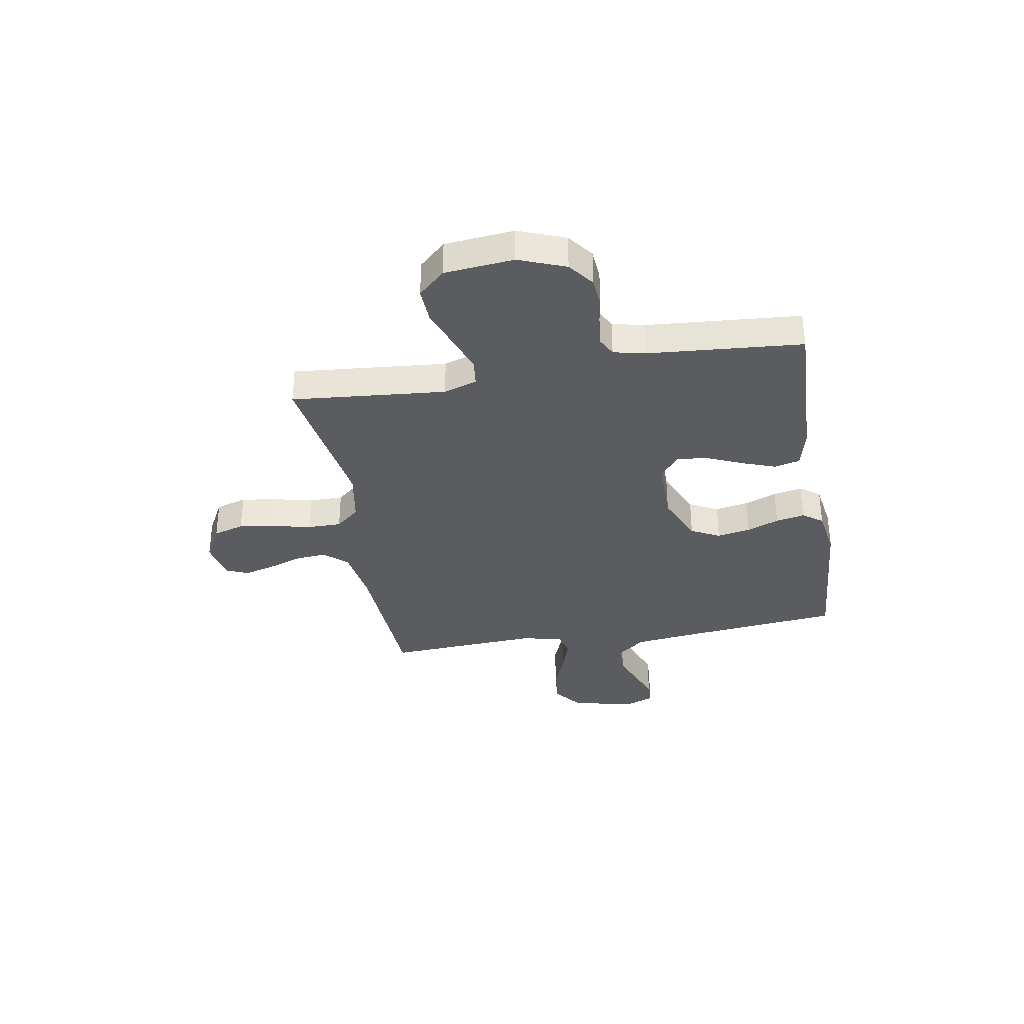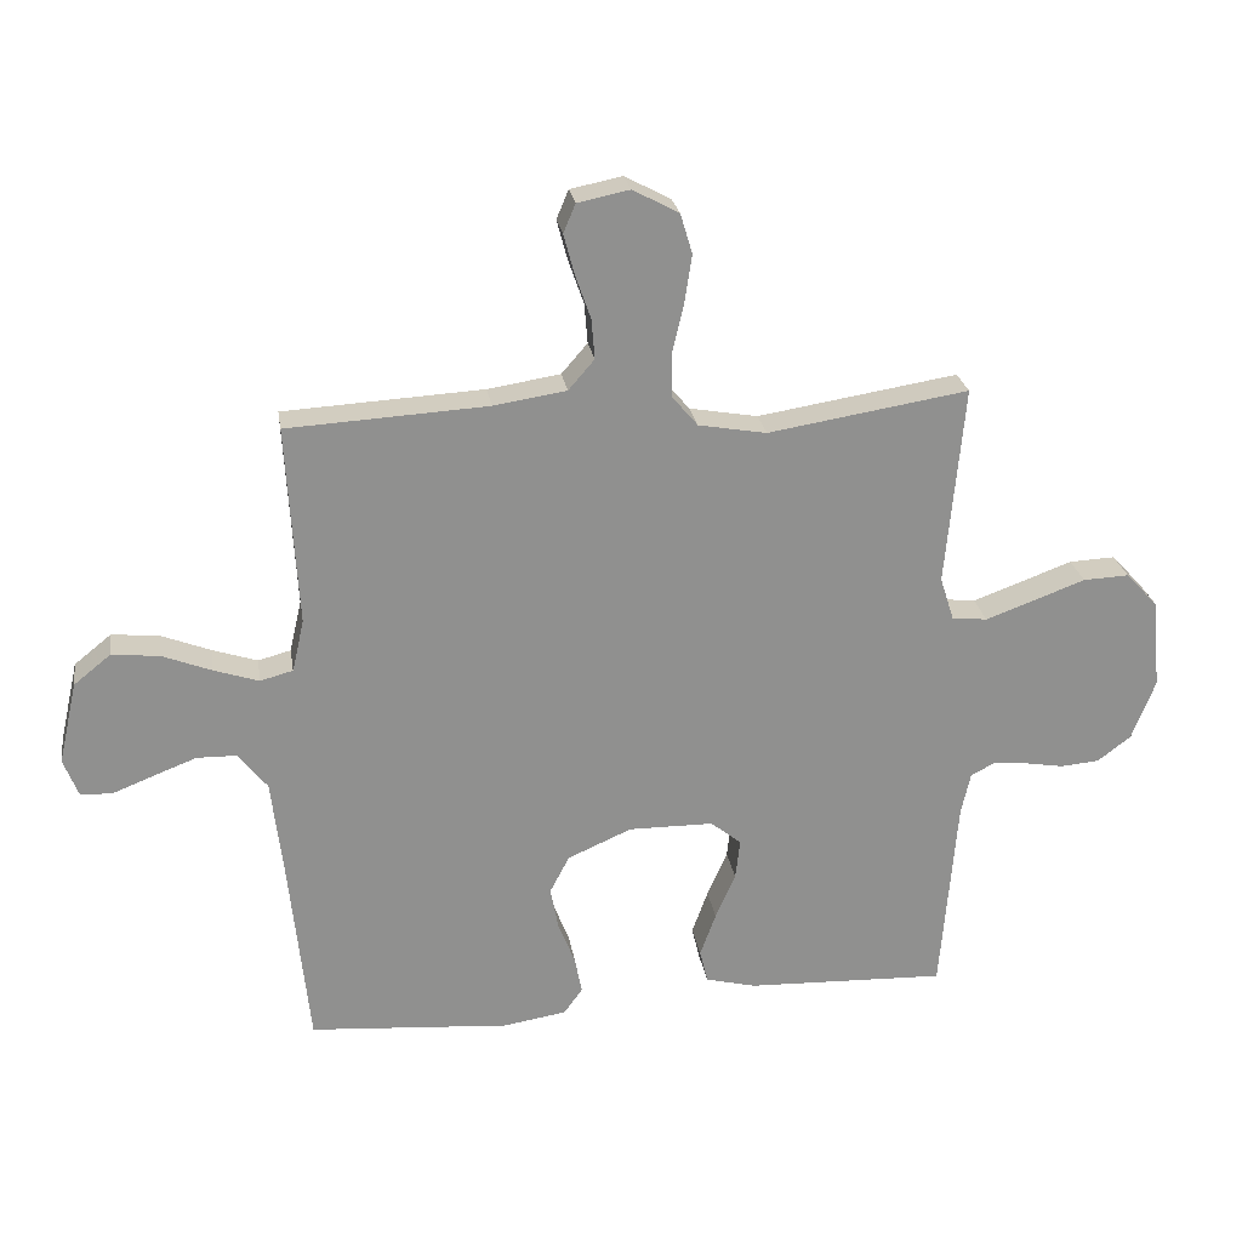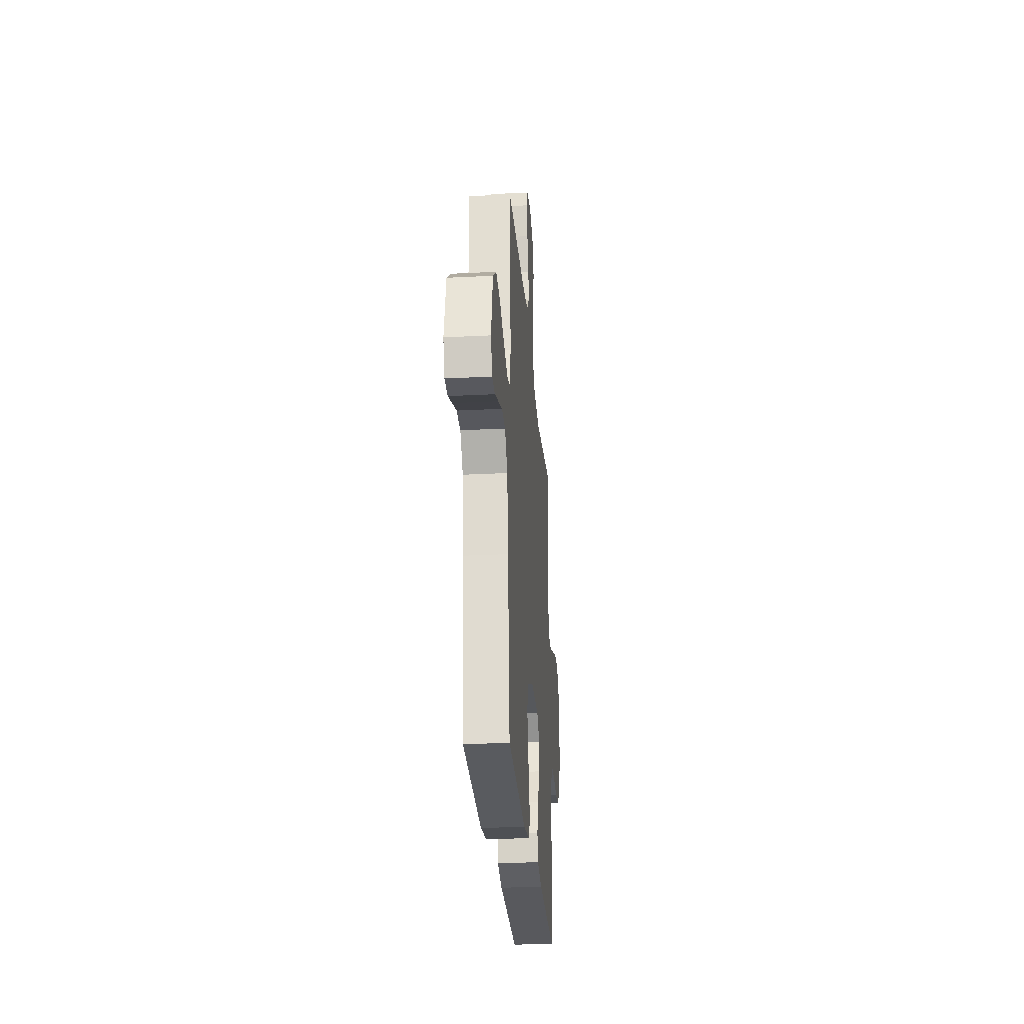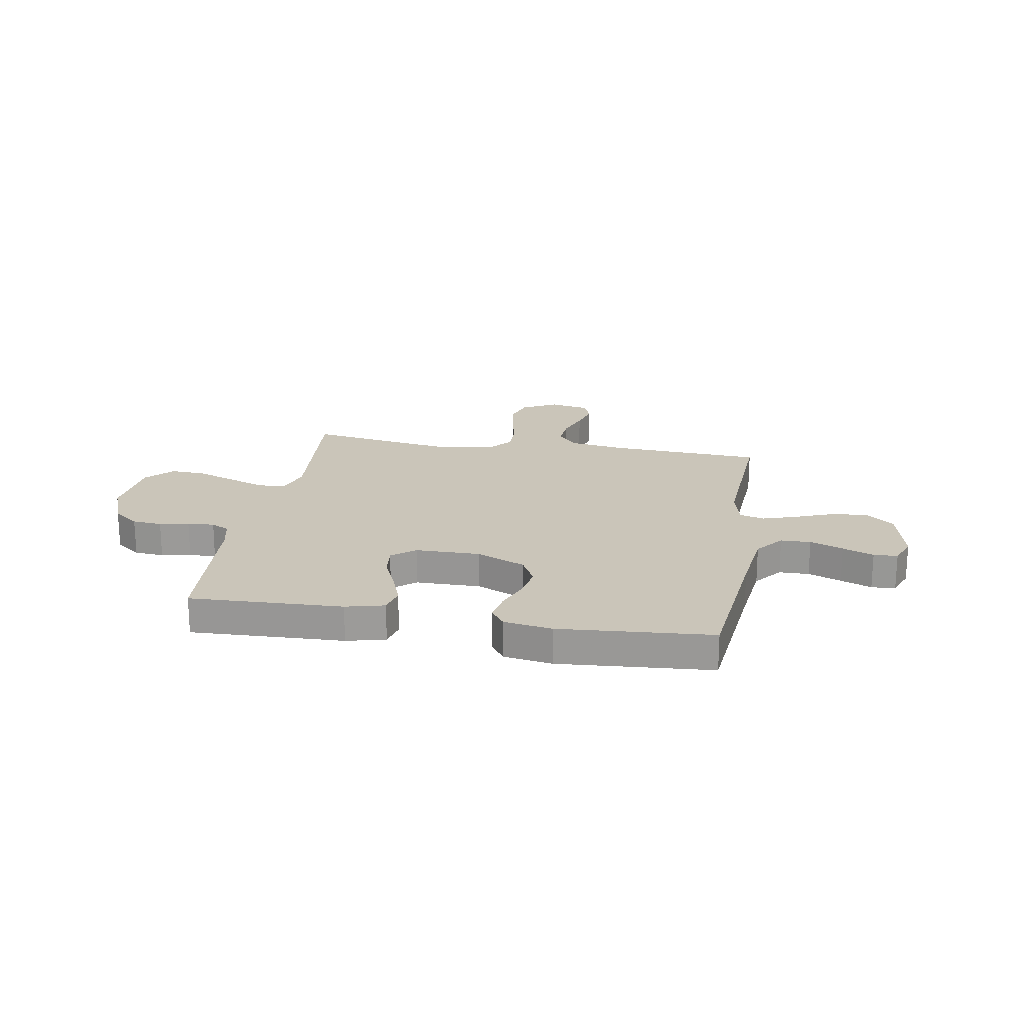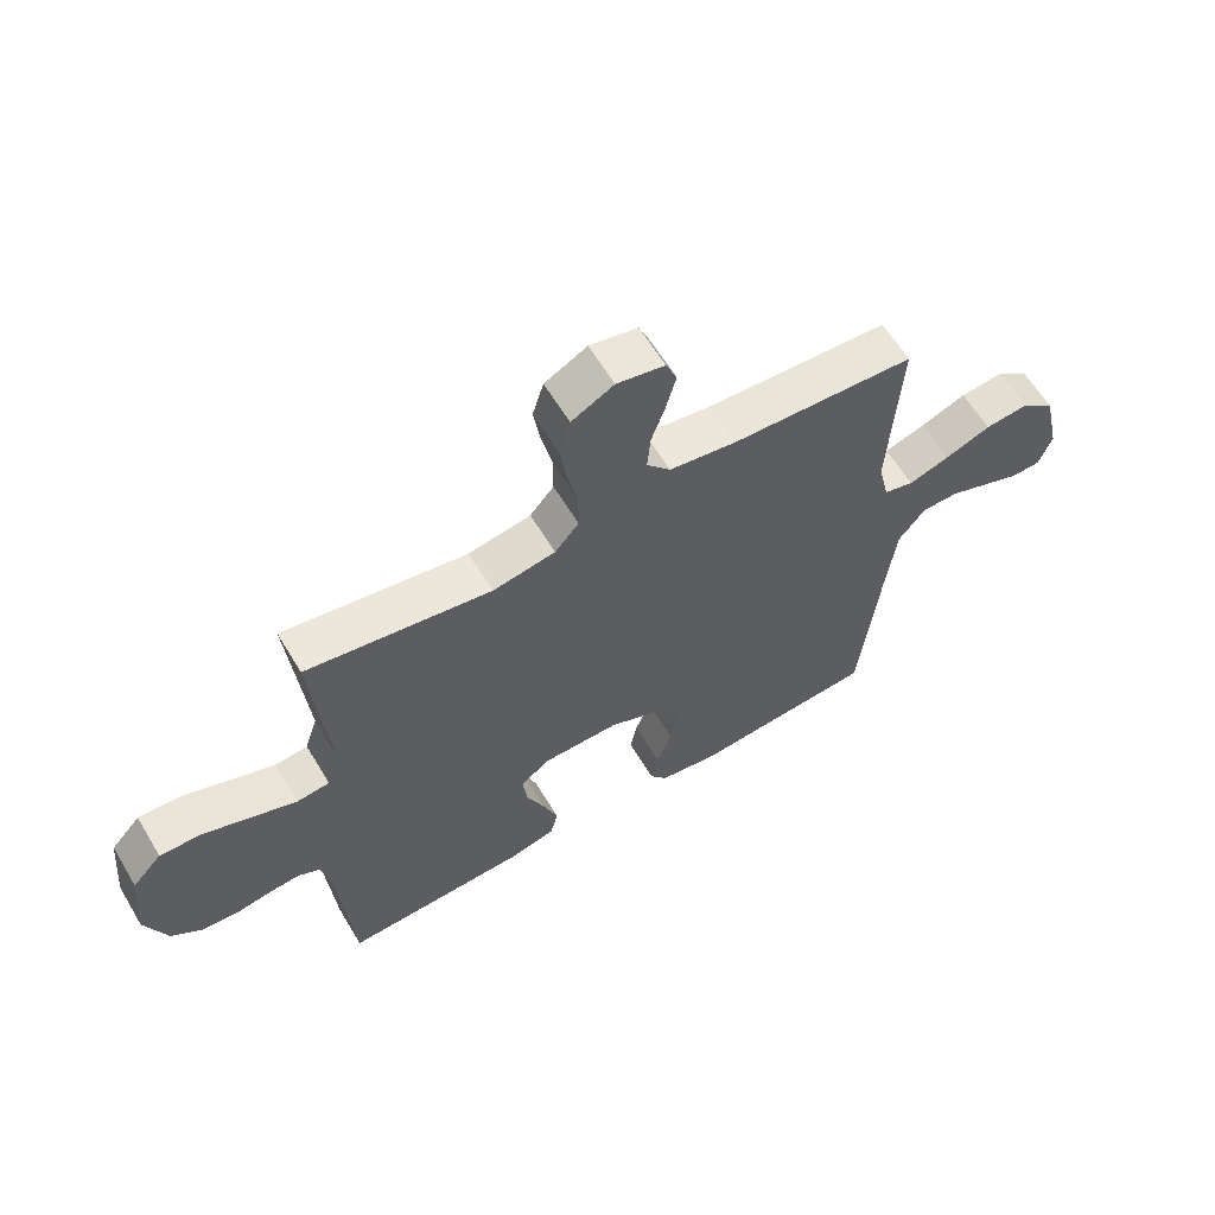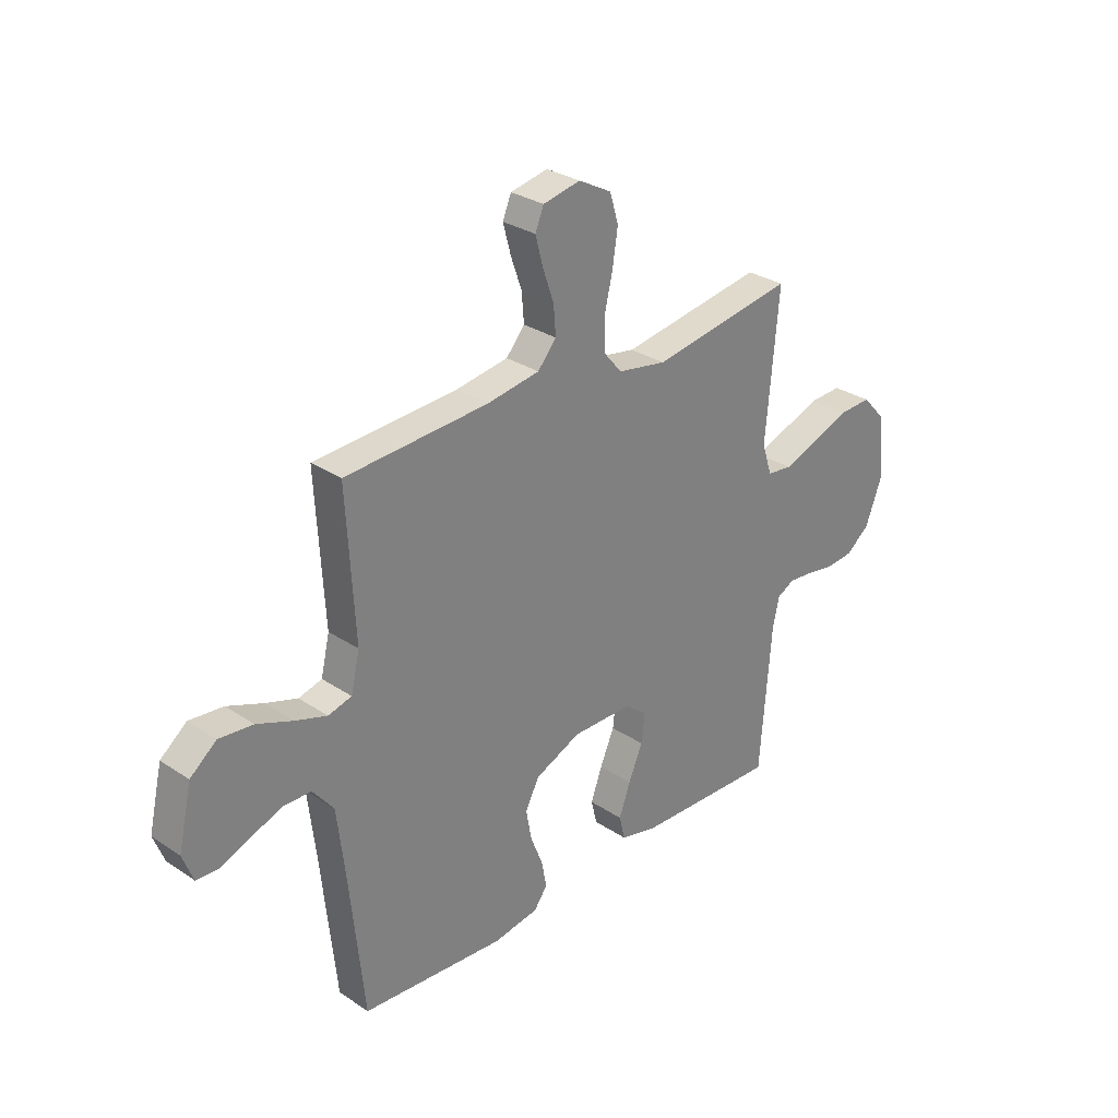
<metadata>
{"format":"obj","ext":"obj","renderer":"f3d","projection":"perspective","resolution":1024,"background":"white","views":[{"elev":-34.4,"azim":99.8,"up":"+Y"},{"elev":24.8,"azim":-9.0,"up":"+Z"},{"elev":-27.9,"azim":-85.5,"up":"+Z"},{"elev":20.6,"azim":-170.3,"up":"+Y"},{"elev":61.4,"azim":149.1,"up":"+Z"},{"elev":29.6,"azim":-45.7,"up":"+Z"}]}
</metadata>
<code>
v -0.5 0.07 0.5
v -0.2 0.07 0.517
v -0.091 0.07 0.534
v -0.052 0.07 0.579
v -0.057 0.07 0.639
v -0.08 0.07 0.705
v -0.096 0.07 0.765
v -0.078 0.07 0.808
v 0 0.07 0.824
v 0.069 0.07 0.787
v 0.087 0.07 0.727
v 0.076 0.07 0.655
v 0.059 0.07 0.582
v 0.059 0.07 0.516
v 0.098 0.07 0.47
v 0.2 0.07 0.452
v 0.5 0.07 0.5
v 0.473 0.07 0.2
v 0.494 0.07 0.135
v 0.547 0.07 0.129
v 0.619 0.07 0.155
v 0.697 0.07 0.184
v 0.766 0.07 0.187
v 0.814 0.07 0.135
v 0.827 0.07 0
v 0.792 0.07 -0.091
v 0.742 0.07 -0.129
v 0.684 0.07 -0.134
v 0.626 0.07 -0.124
v 0.574 0.07 -0.119
v 0.538 0.07 -0.138
v 0.524 0.07 -0.2
v 0.5 0.07 -0.5
v 0.2 0.07 -0.489
v 0.124 0.07 -0.47
v 0.112 0.07 -0.42
v 0.136 0.07 -0.354
v 0.166 0.07 -0.285
v 0.173 0.07 -0.225
v 0.127 0.07 -0.188
v 0 0.07 -0.187
v -0.096 0.07 -0.229
v -0.125 0.07 -0.285
v -0.113 0.07 -0.35
v -0.088 0.07 -0.413
v -0.077 0.07 -0.469
v -0.105 0.07 -0.508
v -0.2 0.07 -0.523
v -0.5 0.07 -0.5
v -0.531 0.07 -0.2
v -0.547 0.07 -0.066
v -0.591 0.07 -0.011
v -0.65 0.07 -0.01
v -0.715 0.07 -0.035
v -0.776 0.07 -0.059
v -0.823 0.07 -0.057
v -0.845 0.07 0
v -0.817 0.07 0.123
v -0.762 0.07 0.167
v -0.691 0.07 0.16
v -0.617 0.07 0.131
v -0.55 0.07 0.109
v -0.501 0.07 0.122
v -0.483 0.07 0.2
v -0.5 0 0.5
v -0.2 0 0.517
v -0.091 0 0.534
v -0.052 0 0.579
v -0.057 0 0.639
v -0.08 0 0.705
v -0.096 0 0.765
v -0.078 0 0.808
v 0 0 0.824
v 0.069 0 0.787
v 0.087 0 0.727
v 0.076 0 0.655
v 0.059 0 0.582
v 0.059 0 0.516
v 0.098 0 0.47
v 0.2 0 0.452
v 0.5 0 0.5
v 0.473 0 0.2
v 0.494 0 0.135
v 0.547 0 0.129
v 0.619 0 0.155
v 0.697 0 0.184
v 0.766 0 0.187
v 0.814 0 0.135
v 0.827 0 0
v 0.792 0 -0.091
v 0.742 0 -0.129
v 0.684 0 -0.134
v 0.626 0 -0.124
v 0.574 0 -0.119
v 0.538 0 -0.138
v 0.524 0 -0.2
v 0.5 0 -0.5
v 0.2 0 -0.489
v 0.124 0 -0.47
v 0.112 0 -0.42
v 0.136 0 -0.354
v 0.166 0 -0.285
v 0.173 0 -0.225
v 0.127 0 -0.188
v 0 0 -0.187
v -0.096 0 -0.229
v -0.125 0 -0.285
v -0.113 0 -0.35
v -0.088 0 -0.413
v -0.077 0 -0.469
v -0.105 0 -0.508
v -0.2 0 -0.523
v -0.5 0 -0.5
v -0.531 0 -0.2
v -0.547 0 -0.066
v -0.591 0 -0.011
v -0.65 0 -0.01
v -0.715 0 -0.035
v -0.776 0 -0.059
v -0.823 0 -0.057
v -0.845 0 0
v -0.817 0 0.123
v -0.762 0 0.167
v -0.691 0 0.16
v -0.617 0 0.131
v -0.55 0 0.109
v -0.501 0 0.122
v -0.483 0 0.2
f 59 60 61
f 58 59 61
f 57 58 61
f 56 57 61
f 55 56 61
f 54 55 61
f 53 54 61 62
f 52 53 62 63
f 48 49 50
f 47 48 50
f 46 47 50
f 45 46 50
f 44 45 50
f 43 44 50 51
f 51 52 63
f 43 51 63
f 42 43 63
f 36 37 38
f 35 36 38
f 34 35 38
f 33 34 38
f 32 33 38
f 31 32 38 39
f 30 31 39 40
f 27 28 29
f 26 27 29
f 25 26 29
f 24 25 29
f 23 24 29
f 22 23 29
f 21 22 29
f 20 21 29 30
f 30 40 41
f 20 30 41
f 19 20 41
f 16 17 18
f 42 63 64
f 41 42 64
f 19 41 64
f 18 19 64
f 16 18 64
f 15 16 64
f 11 12 13
f 10 11 13
f 9 10 13
f 8 9 13
f 7 8 13
f 6 7 13
f 5 6 13
f 64 1 2
f 15 64 2
f 14 15 2
f 4 5 13 14
f 3 4 14
f 2 3 14
f 125 124 123
f 125 123 122
f 125 122 121
f 125 121 120
f 125 120 119
f 125 119 118
f 126 125 118 117
f 127 126 117 116
f 114 113 112
f 114 112 111
f 114 111 110
f 114 110 109
f 114 109 108
f 115 114 108 107
f 127 116 115
f 127 115 107
f 127 107 106
f 102 101 100
f 102 100 99
f 102 99 98
f 102 98 97
f 102 97 96
f 103 102 96 95
f 104 103 95 94
f 93 92 91
f 93 91 90
f 93 90 89
f 93 89 88
f 93 88 87
f 93 87 86
f 93 86 85
f 94 93 85 84
f 105 104 94
f 105 94 84
f 105 84 83
f 82 81 80
f 128 127 106
f 128 106 105
f 128 105 83
f 128 83 82
f 128 82 80
f 128 80 79
f 77 76 75
f 77 75 74
f 77 74 73
f 77 73 72
f 77 72 71
f 77 71 70
f 77 70 69
f 66 65 128
f 66 128 79
f 66 79 78
f 78 77 69 68
f 78 68 67
f 78 67 66
f 1 65 66 2
f 2 66 67 3
f 3 67 68 4
f 4 68 69 5
f 5 69 70 6
f 6 70 71 7
f 7 71 72 8
f 8 72 73 9
f 9 73 74 10
f 10 74 75 11
f 11 75 76 12
f 12 76 77 13
f 13 77 78 14
f 14 78 79 15
f 15 79 80 16
f 16 80 81 17
f 17 81 82 18
f 18 82 83 19
f 19 83 84 20
f 20 84 85 21
f 21 85 86 22
f 22 86 87 23
f 23 87 88 24
f 24 88 89 25
f 25 89 90 26
f 26 90 91 27
f 27 91 92 28
f 28 92 93 29
f 29 93 94 30
f 30 94 95 31
f 31 95 96 32
f 32 96 97 33
f 33 97 98 34
f 34 98 99 35
f 35 99 100 36
f 36 100 101 37
f 37 101 102 38
f 38 102 103 39
f 39 103 104 40
f 40 104 105 41
f 41 105 106 42
f 42 106 107 43
f 43 107 108 44
f 44 108 109 45
f 45 109 110 46
f 46 110 111 47
f 47 111 112 48
f 48 112 113 49
f 49 113 114 50
f 50 114 115 51
f 51 115 116 52
f 52 116 117 53
f 53 117 118 54
f 54 118 119 55
f 55 119 120 56
f 56 120 121 57
f 57 121 122 58
f 58 122 123 59
f 59 123 124 60
f 60 124 125 61
f 61 125 126 62
f 62 126 127 63
f 63 127 128 64
f 64 128 65 1

</code>
